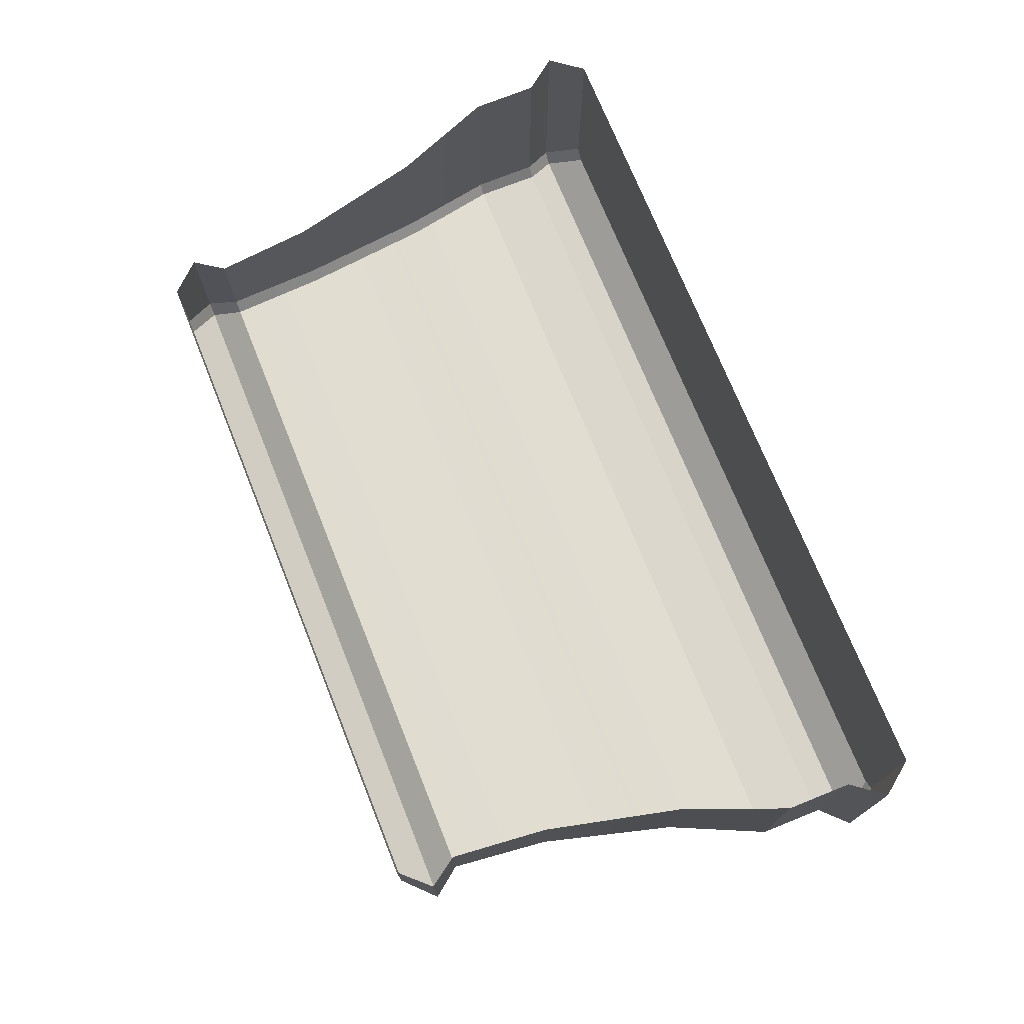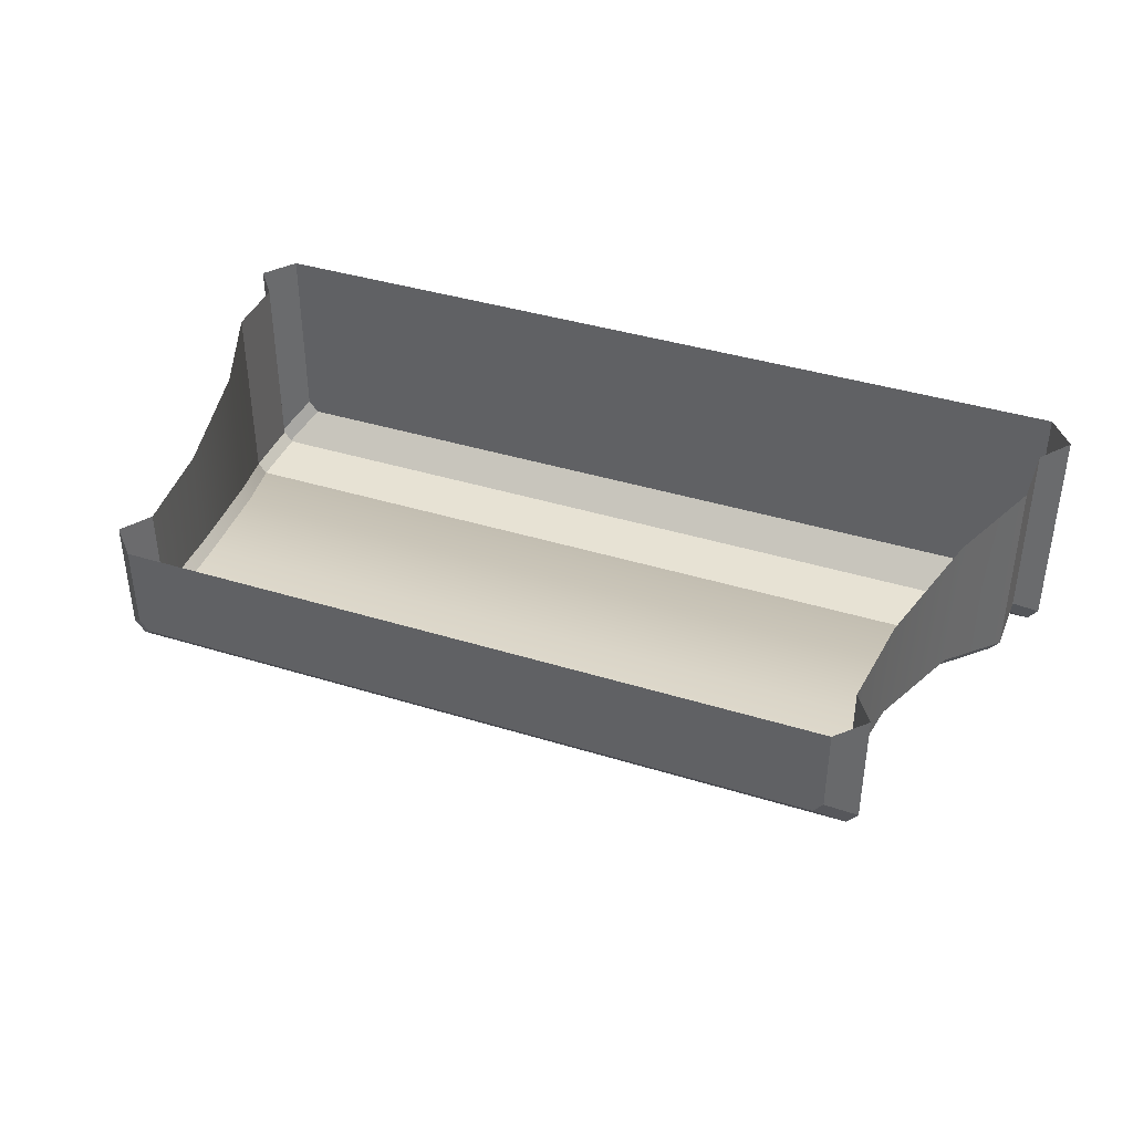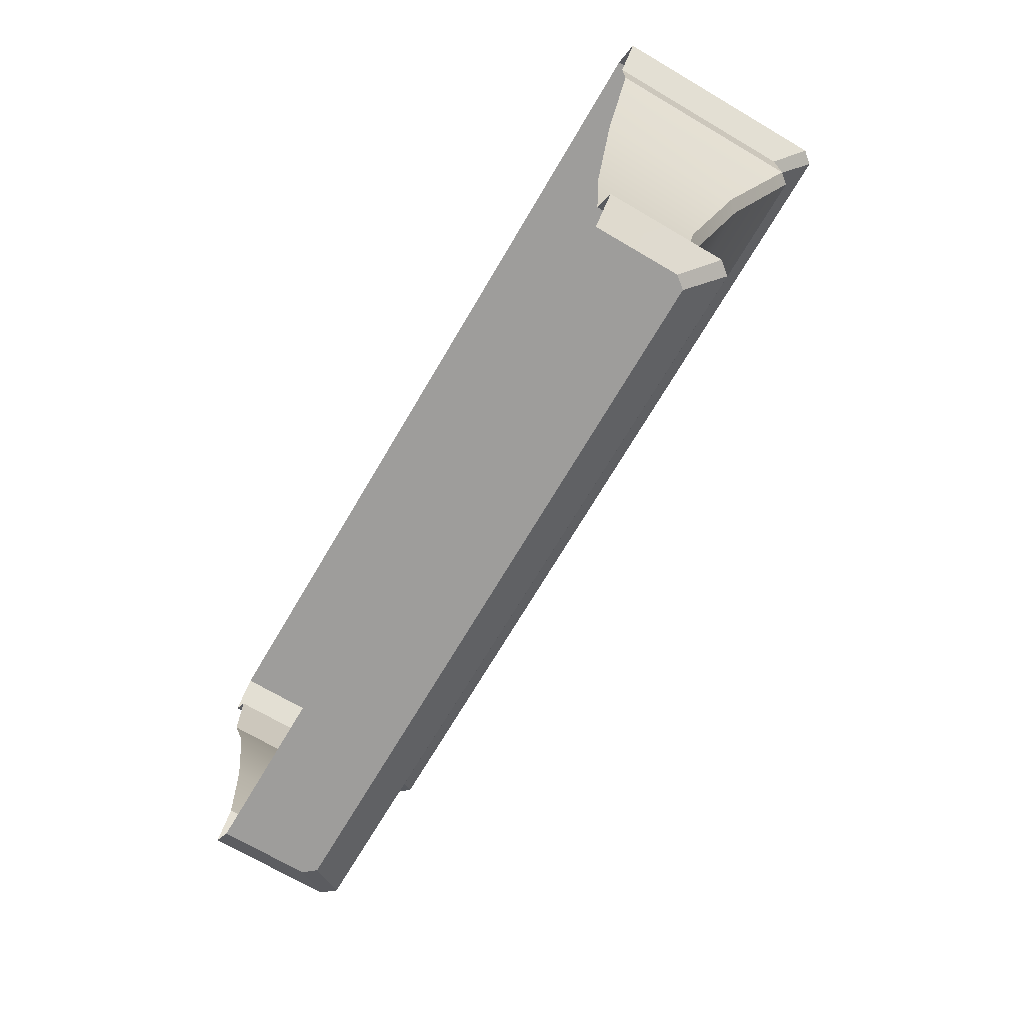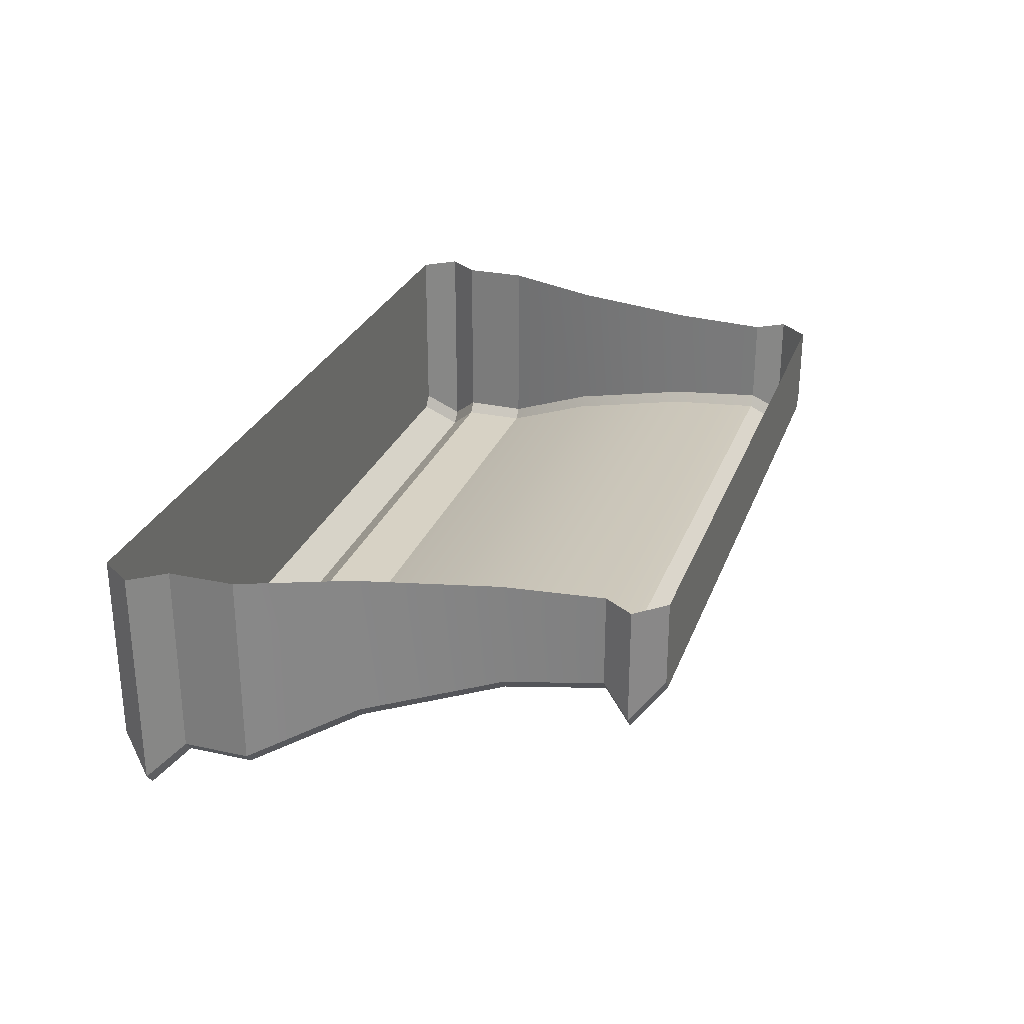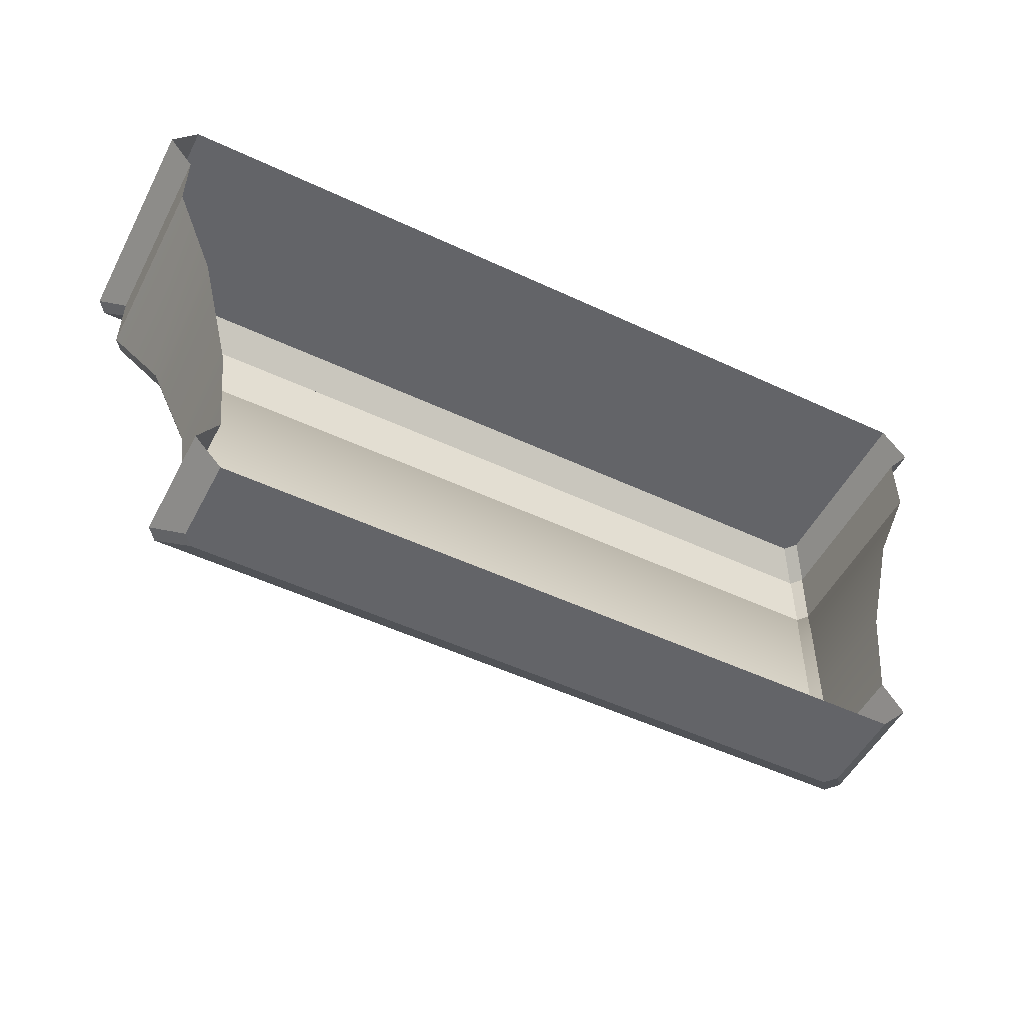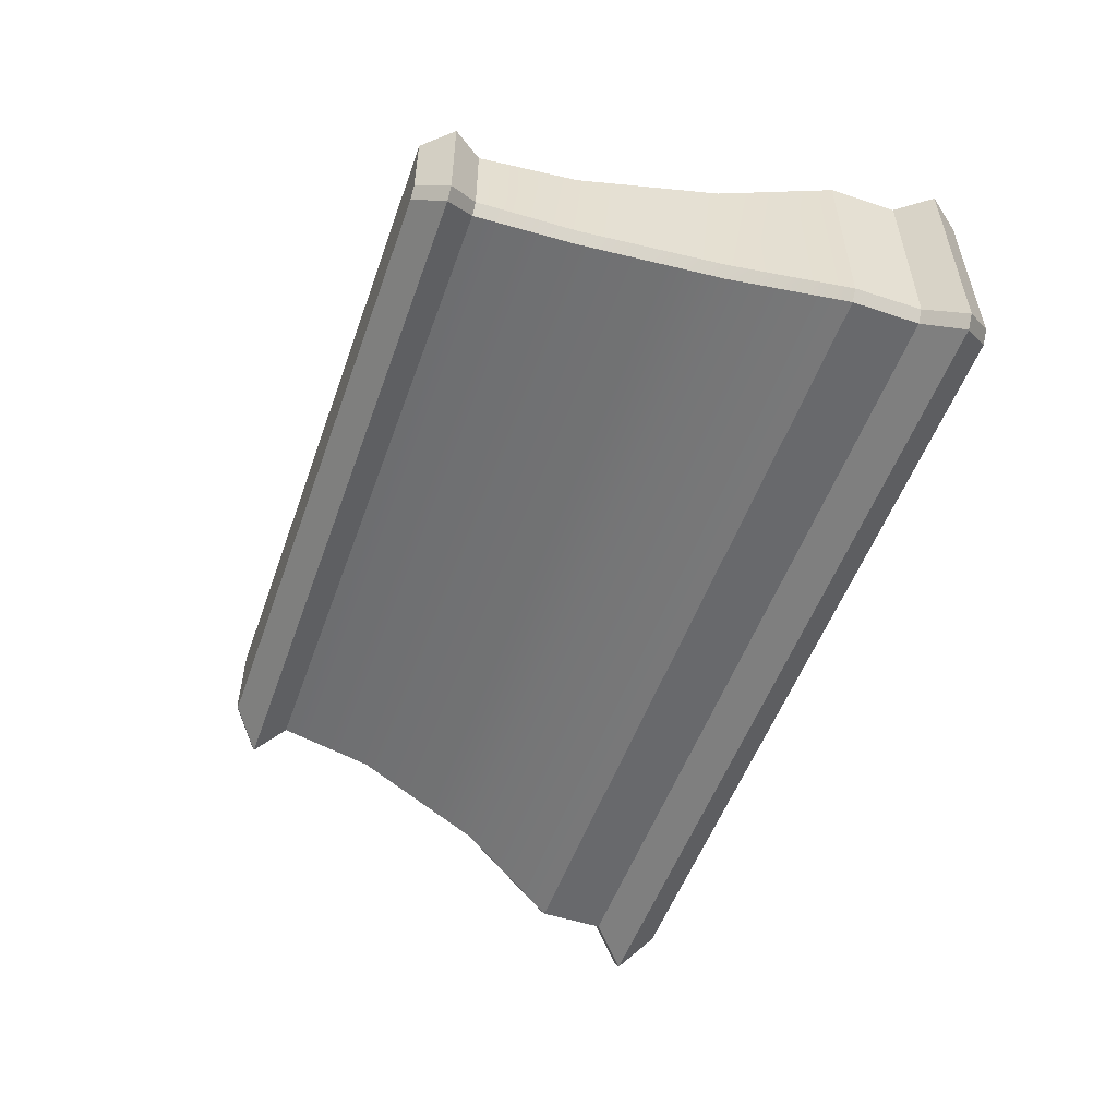
<metadata>
{"format":"obj","ext":"obj","renderer":"f3d","projection":"perspective","resolution":1024,"background":"white","views":[{"elev":73.1,"azim":68.1,"up":"+Z"},{"elev":39.7,"azim":21.0,"up":"+Z"},{"elev":-70.5,"azim":59.5,"up":"+Y"},{"elev":27.6,"azim":-71.9,"up":"+Z"},{"elev":-51.3,"azim":-27.0,"up":"+Y"},{"elev":-52.8,"azim":70.6,"up":"+Z"}]}
</metadata>
<code>
v 145.8 186.5 569.4
v 146.4 193 575.5
v 145.8 186.5 575.5
v 99.27 193 567.9
v 145.2 186.5 568.6
v 99.94 186.5 568.6
v 94.44 208.9 561.9
v 150.6 213.2 561.9
v 150.7 208.9 561.9
v 93.87 208.9 575.5
v 93.87 213.2 562.7
v 93.87 208.9 562.6
v 145.3 182.7 570
v 147.1 184.6 575.5
v 145.3 182.7 575.5
v 98.69 184.6 567
v 144.7 182.7 569.2
v 100.4 182.7 569.2
v 145.8 186.5 569.4
v 147.1 184.6 575.5
v 147.1 184.6 567.8
v 145.2 186.5 568.6
v 98.69 184.6 567
v 99.94 186.5 568.6
v 151.2 213.2 562.7
v 152.9 215.4 575.5
v 151.2 213.2 575.5
v 152.2 215.4 559.9
v 94.47 213.2 561.9
v 92.87 215.4 559.9
v 151.2 217.6 562.7
v 152.9 215.4 575.5
v 152.9 215.4 560.7
v 94.53 217.6 561.9
v 152.2 215.4 559.9
v 92.87 215.4 559.9
v 148.5 202 566
v 151.2 208.9 575.5
v 148.5 202 575.5
v 94.44 208.9 561.9
v 148 202 565.2
v 97.16 202 565.2
v 146.4 193 568.6
v 145.2 186.5 568.6
v 146.4 193 568.6
v 145.8 186.5 569.4
v 99.94 186.5 568.6
v 98.72 193 568.6
v 99.27 193 567.9
v 150.6 213.2 561.9
v 151.2 208.9 562.6
v 150.7 208.9 561.9
v 93.87 208.9 562.6
v 94.47 213.2 561.9
v 94.44 208.9 561.9
v 145.2 186.5 568.6
v 147.1 184.6 567.8
v 146.4 184.6 567
v 99.94 186.5 568.6
v 98.02 184.6 567.8
v 99.35 186.5 569.4
v 147.1 184.6 567.8
v 144.7 182.7 569.2
v 146.4 184.6 567
v 98.02 184.6 567.8
v 100.4 182.7 569.2
v 99.81 182.7 570
v 150.6 213.2 561.9
v 152.9 215.4 560.7
v 151.2 213.2 562.7
v 94.47 213.2 561.9
v 92.2 215.4 560.7
v 92.87 215.4 559.9
v 152.9 215.4 560.7
v 150.6 217.6 561.9
v 151.2 217.6 562.7
v 92.2 215.4 560.7
v 94.53 217.6 561.9
v 92.87 215.4 559.9
v 148 202 565.2
v 151.2 208.9 562.6
v 148.5 202 566
v 97.16 202 565.2
v 93.87 208.9 562.6
v 94.44 208.9 561.9
v 145.8 193 567.9
v 96.58 202 566
v 151.2 217.6 575.5
v 150.6 217.6 561.9
v 93.87 217.6 562.7
v 94.53 217.6 561.9
v 93.87 217.6 575.5
v 98.72 193 575.5
v 99.35 186.5 569.4
v 99.35 186.5 575.5
v 151.2 208.9 575.5
v 151.2 213.2 562.7
v 151.2 213.2 575.5
v 98.02 184.6 575.5
v 99.81 182.7 570
v 99.81 182.7 575.5
v 98.02 184.6 575.5
v 99.35 186.5 569.4
v 98.02 184.6 567.8
v 92.2 215.4 575.5
v 93.87 213.2 562.7
v 93.87 213.2 575.5
v 92.2 215.4 575.5
v 93.87 217.6 562.7
v 92.2 215.4 560.7
v 93.87 208.9 575.5
v 96.58 202 566
v 96.58 202 575.5
v 98.72 193 568.6
v 99.81 182.7 570
v 145.3 182.7 575.5
v 99.81 182.7 575.5
v 144.7 182.7 569.2
v 100.4 182.7 569.2
v 145.8 193 567.9
v 94.47 213.2 561.9
v 93.87 213.2 575.5
v 147.1 184.6 567.8
v 146.4 184.6 567
v 145.8 186.5 575.5
v 146.4 184.6 567
v 152.9 215.4 560.7
v 150.6 213.2 561.9
v 151.2 217.6 575.5
v 150.6 217.6 561.9
v 151.2 208.9 562.6
v 150.7 208.9 561.9
v 99.35 186.5 569.4
v 151.2 213.2 562.7
v 93.87 213.2 562.7
v 145.8 186.5 569.4
v 98.69 184.6 567
v 145.3 182.7 570
v 98.69 184.6 567
v 152.2 215.4 559.9
v 93.87 213.2 562.7
v 152.2 215.4 559.9
v 93.87 217.6 562.7
v 150.7 208.9 561.9
v 151.2 217.6 562.7
v 151.2 208.9 562.6
v 98.02 184.6 567.8
v 99.35 186.5 575.5
v 92.2 215.4 560.7
v 93.87 217.6 575.5
v 93.87 208.9 562.6
v 145.3 182.7 570
f 1 2 3
f 4 5 6
f 7 8 9
f 10 11 12
f 13 14 15
f 16 17 18
f 19 20 21
f 22 23 24
f 25 26 27
f 28 29 30
f 31 32 33
f 34 35 36
f 37 38 39
f 40 41 42
f 43 39 2
f 41 4 42
f 44 45 46
f 47 48 49
f 50 51 52
f 53 54 55
f 56 57 58
f 59 60 61
f 62 63 64
f 65 66 67
f 68 69 70
f 71 72 73
f 74 75 76
f 77 78 79
f 80 81 82
f 83 84 85
f 86 82 45
f 49 87 83
f 88 89 90
f 89 91 90
f 92 88 90
f 93 94 95
f 96 97 98
f 99 100 101
f 102 103 104
f 105 106 107
f 108 109 110
f 111 112 113
f 113 114 93
f 115 116 117
f 118 115 119
f 1 43 2
f 4 120 5
f 7 121 8
f 10 122 11
f 13 123 14
f 16 124 17
f 19 125 20
f 22 126 23
f 25 127 26
f 28 128 29
f 31 129 32
f 34 130 35
f 37 131 38
f 40 132 41
f 43 37 39
f 41 120 4
f 44 86 45
f 47 133 48
f 50 134 51
f 53 135 54
f 56 136 57
f 59 137 60
f 62 138 63
f 65 139 66
f 68 140 69
f 71 141 72
f 74 142 75
f 77 143 78
f 80 144 81
f 83 87 84
f 86 80 82
f 49 48 87
f 88 145 89
f 93 114 94
f 96 146 97
f 99 147 100
f 102 148 103
f 105 149 106
f 108 150 109
f 111 151 112
f 113 112 114
f 115 152 116
f 118 152 115

</code>
